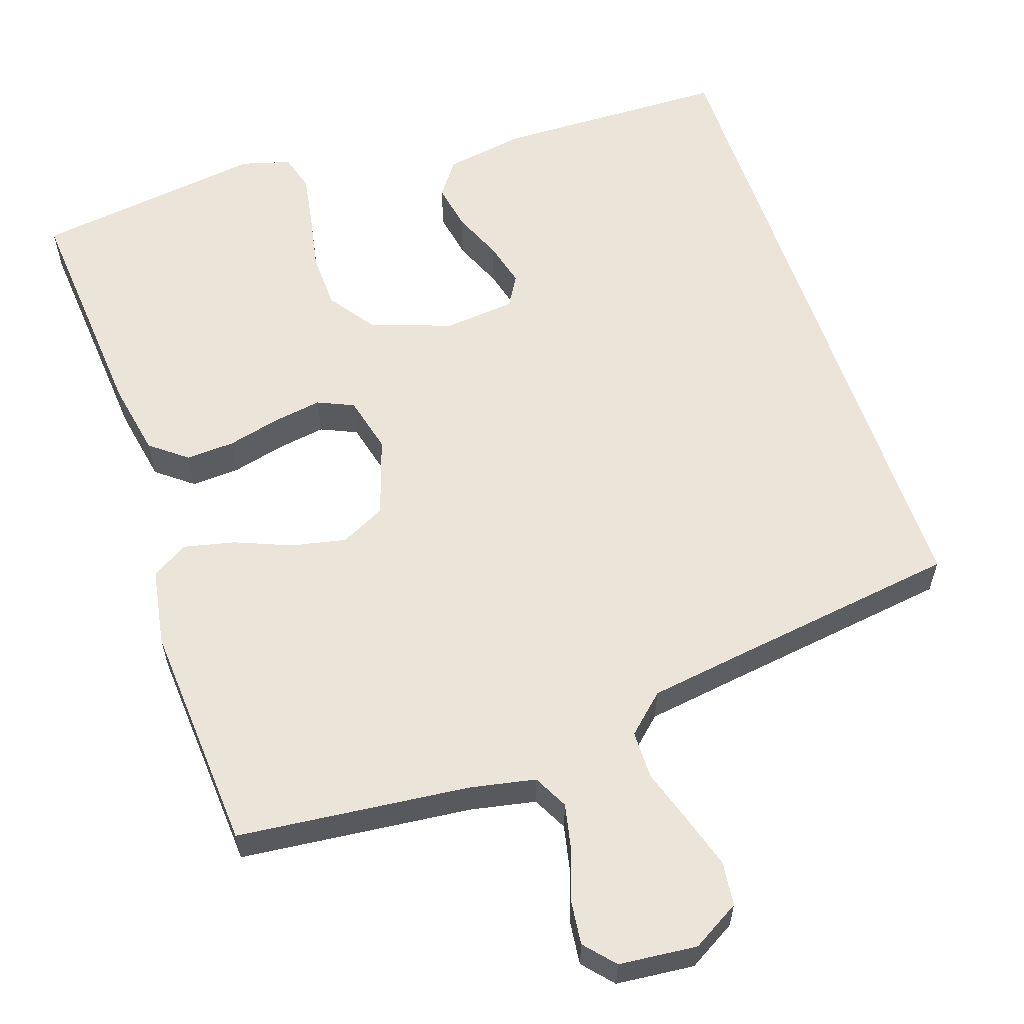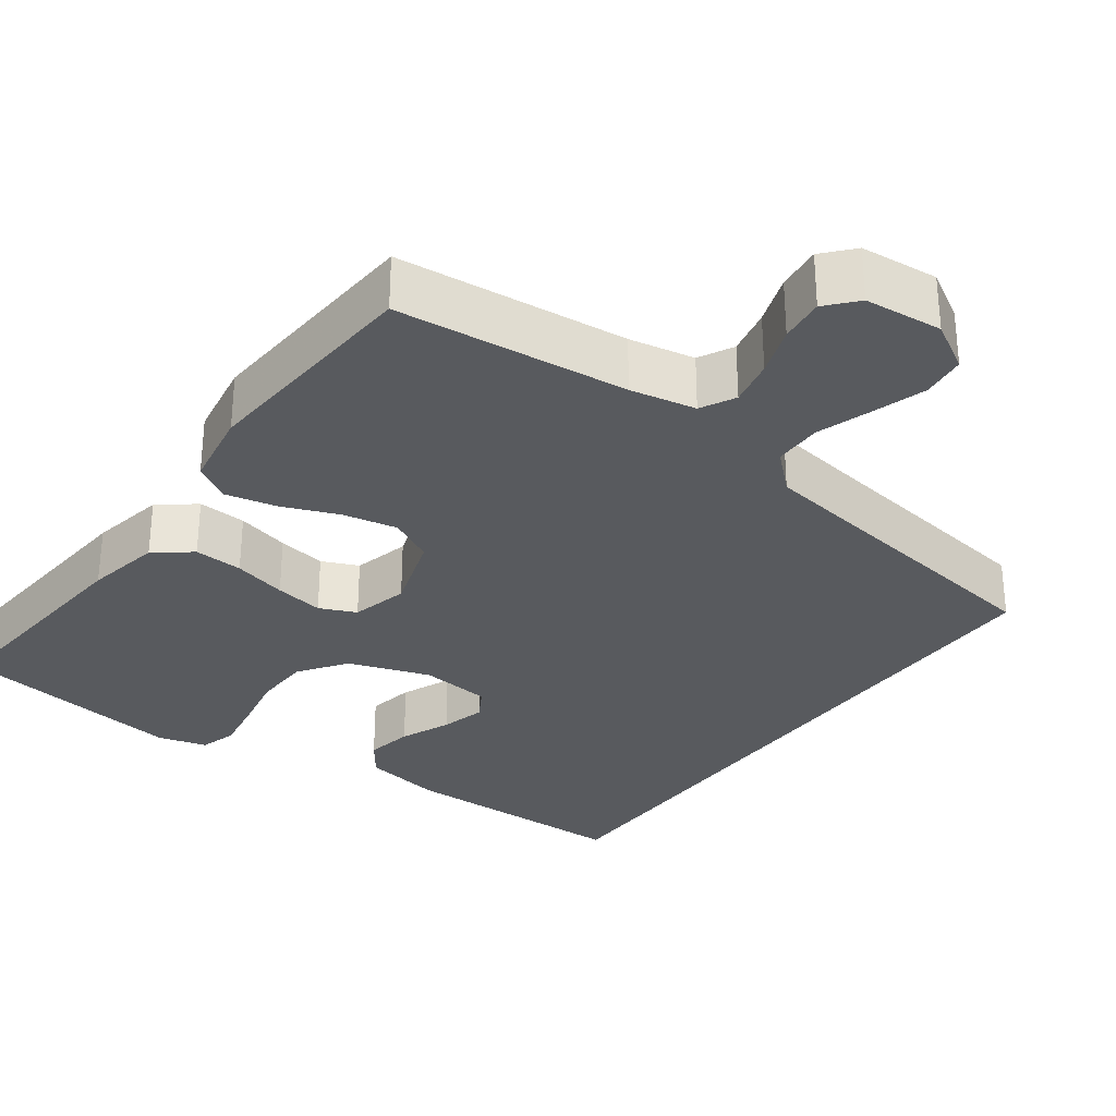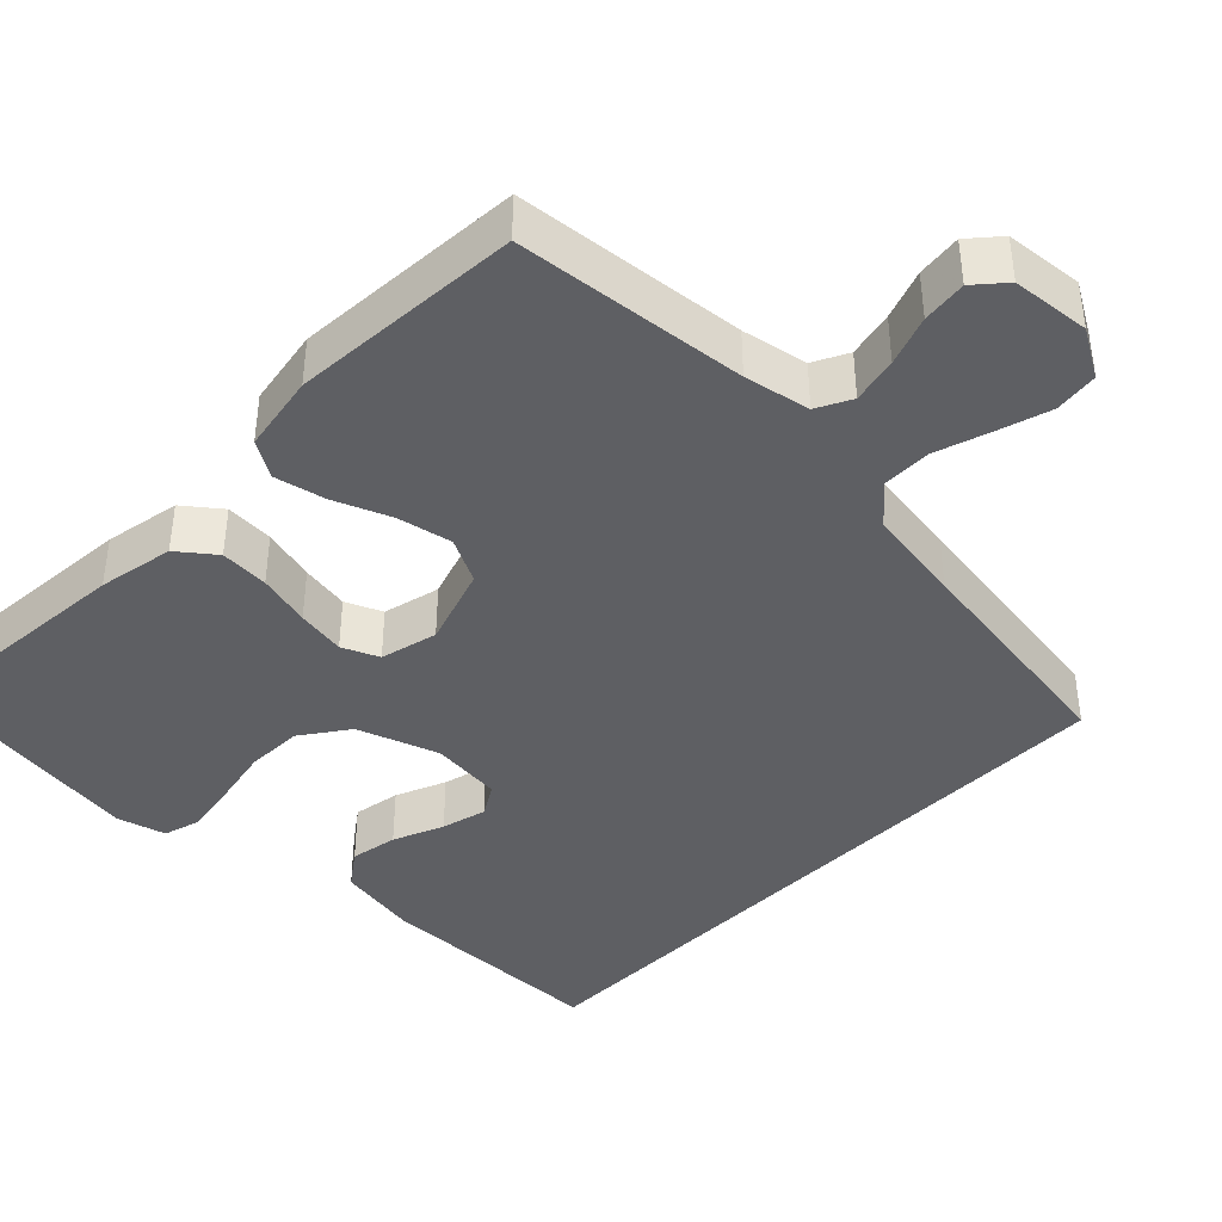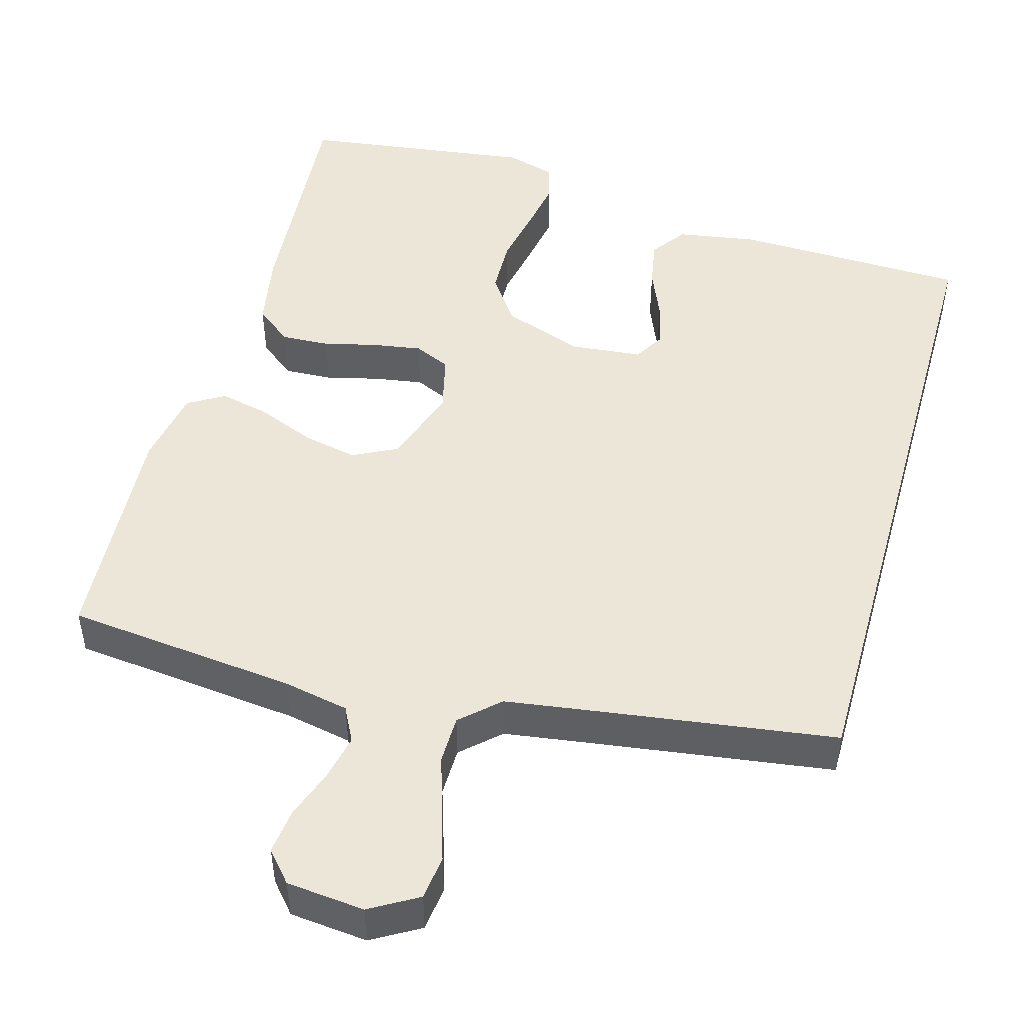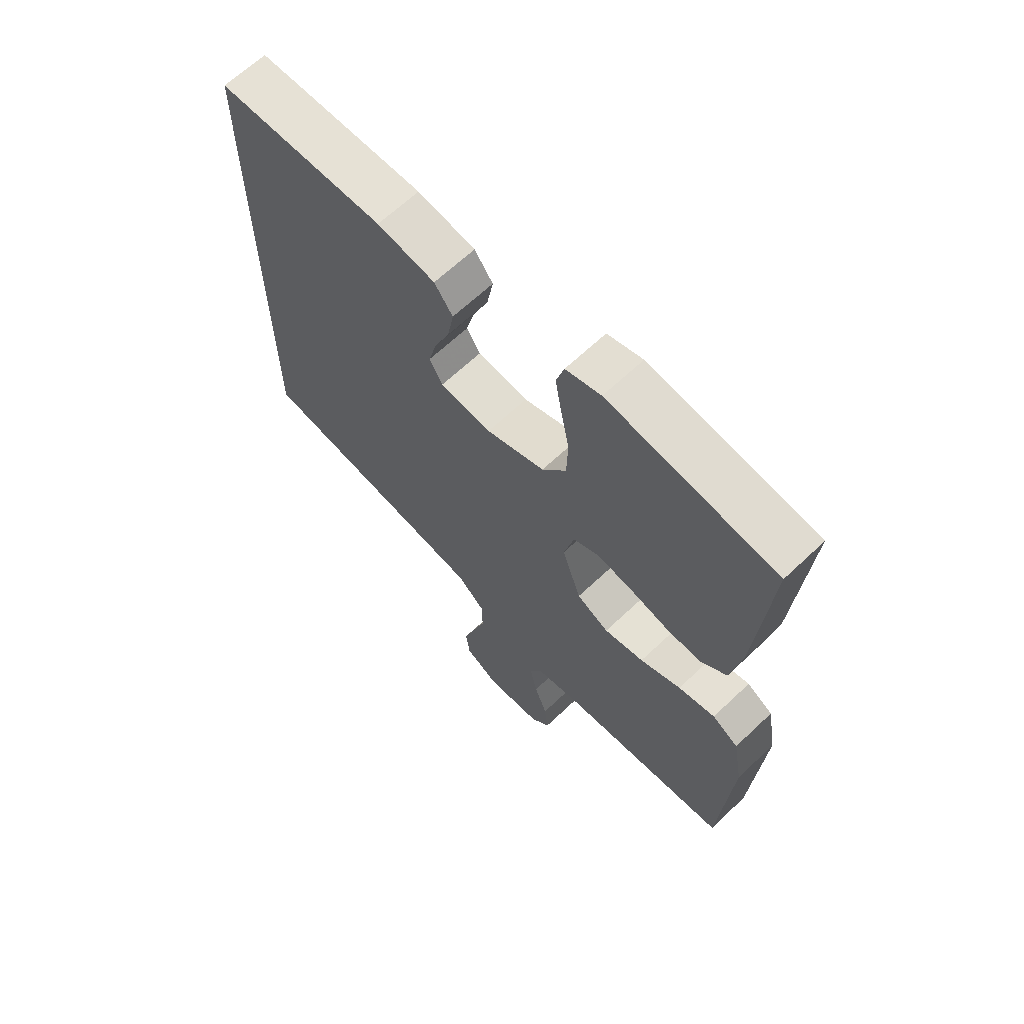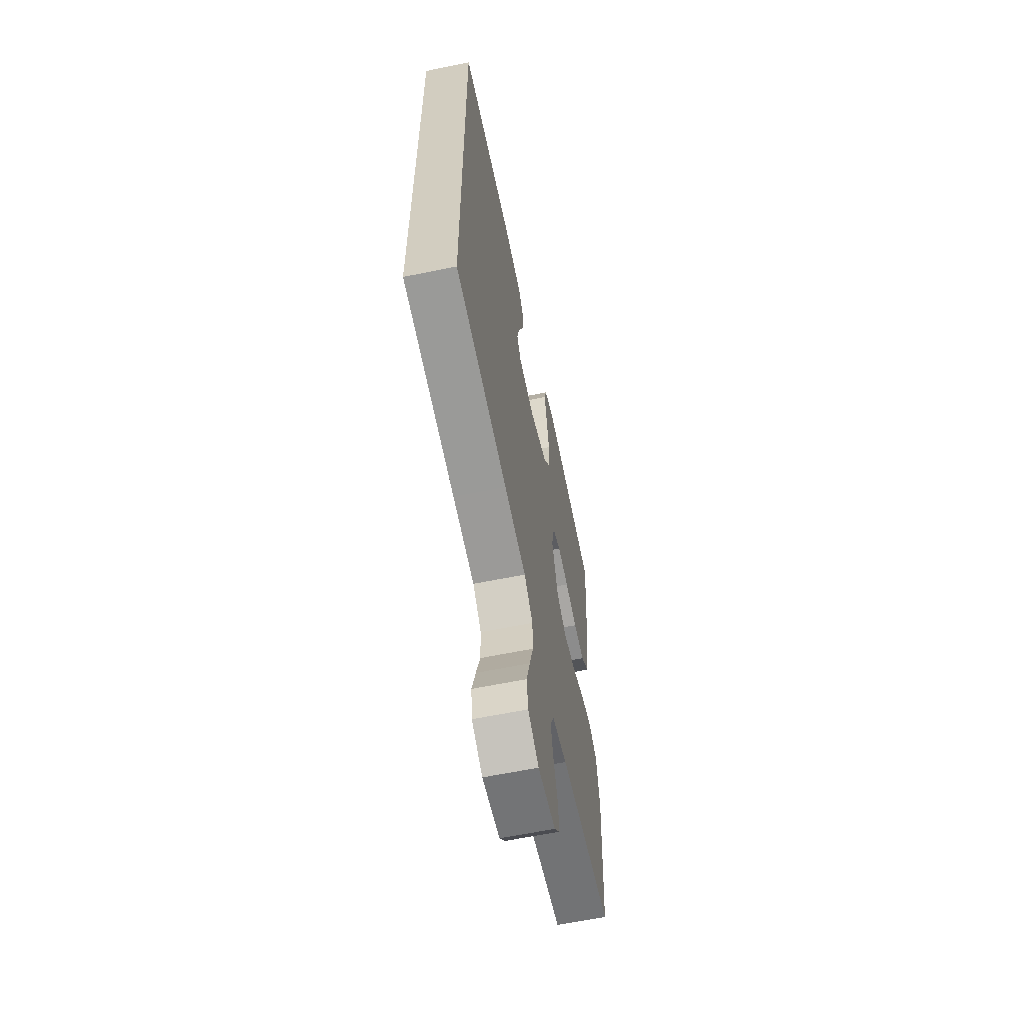
<metadata>
{"format":"obj","ext":"obj","renderer":"f3d","projection":"perspective","resolution":1024,"background":"white","views":[{"elev":59.3,"azim":161.2,"up":"+Y"},{"elev":-30.8,"azim":143.4,"up":"+Y"},{"elev":-41.1,"azim":135.4,"up":"+Y"},{"elev":48.7,"azim":-164.3,"up":"+Y"},{"elev":65.4,"azim":46.4,"up":"+Z"},{"elev":-61.6,"azim":-78.2,"up":"+Z"}]}
</metadata>
<code>
v -0.5 0.07 0.447
v -0.2 0.07 0.455
v -0.096 0.07 0.438
v -0.063 0.07 0.393
v -0.074 0.07 0.332
v -0.101 0.07 0.267
v -0.116 0.07 0.209
v -0.092 0.07 0.169
v 0 0.07 0.16
v 0.105 0.07 0.197
v 0.148 0.07 0.258
v 0.15 0.07 0.331
v 0.135 0.07 0.406
v 0.123 0.07 0.474
v 0.137 0.07 0.522
v 0.2 0.07 0.54
v 0.5 0.07 0.5
v 0.477 0.07 0.2
v 0.459 0.07 0.102
v 0.412 0.07 0.065
v 0.349 0.07 0.068
v 0.28 0.07 0.085
v 0.217 0.07 0.095
v 0.17 0.07 0.074
v 0.152 0.07 0
v 0.186 0.07 -0.102
v 0.244 0.07 -0.131
v 0.315 0.07 -0.116
v 0.388 0.07 -0.086
v 0.454 0.07 -0.071
v 0.501 0.07 -0.099
v 0.519 0.07 -0.2
v 0.5 0.07 -0.5
v 0.2 0.07 -0.532
v 0.115 0.07 -0.549
v 0.092 0.07 -0.594
v 0.105 0.07 -0.654
v 0.128 0.07 -0.718
v 0.135 0.07 -0.776
v 0.101 0.07 -0.815
v 0 0.07 -0.825
v -0.062 0.07 -0.789
v -0.069 0.07 -0.732
v -0.048 0.07 -0.663
v -0.025 0.07 -0.592
v -0.026 0.07 -0.529
v -0.075 0.07 -0.484
v -0.2 0.07 -0.466
v -0.5 0.07 -0.424
v -0.5 0 0.447
v -0.2 0 0.455
v -0.096 0 0.438
v -0.063 0 0.393
v -0.074 0 0.332
v -0.101 0 0.267
v -0.116 0 0.209
v -0.092 0 0.169
v 0 0 0.16
v 0.105 0 0.197
v 0.148 0 0.258
v 0.15 0 0.331
v 0.135 0 0.406
v 0.123 0 0.474
v 0.137 0 0.522
v 0.2 0 0.54
v 0.5 0 0.5
v 0.477 0 0.2
v 0.459 0 0.102
v 0.412 0 0.065
v 0.349 0 0.068
v 0.28 0 0.085
v 0.217 0 0.095
v 0.17 0 0.074
v 0.152 0 0
v 0.186 0 -0.102
v 0.244 0 -0.131
v 0.315 0 -0.116
v 0.388 0 -0.086
v 0.454 0 -0.071
v 0.501 0 -0.099
v 0.519 0 -0.2
v 0.5 0 -0.5
v 0.2 0 -0.532
v 0.115 0 -0.549
v 0.092 0 -0.594
v 0.105 0 -0.654
v 0.128 0 -0.718
v 0.135 0 -0.776
v 0.101 0 -0.815
v 0 0 -0.825
v -0.062 0 -0.789
v -0.069 0 -0.732
v -0.048 0 -0.663
v -0.025 0 -0.592
v -0.026 0 -0.529
v -0.075 0 -0.484
v -0.2 0 -0.466
v -0.5 0 -0.424
f 1 2 3
f 49 1 3
f 48 49 3
f 43 44 45
f 42 43 45
f 41 42 45
f 40 41 45
f 39 40 45
f 38 39 45
f 37 38 45
f 36 37 45 46
f 35 36 46 47
f 32 33 34
f 31 32 34
f 30 31 34
f 29 30 34
f 28 29 34
f 34 35 47
f 28 34 47
f 27 28 47
f 20 21 22
f 19 20 22
f 18 19 22
f 17 18 22
f 16 17 22
f 15 16 22
f 14 15 22
f 13 14 22
f 12 13 22
f 11 12 22 23
f 10 11 23 24
f 3 4 5 6
f 3 6 7
f 48 3 7
f 26 27 47 48
f 25 26 48
f 24 25 48
f 10 24 48
f 9 10 48
f 8 9 48
f 7 8 48
f 52 51 50
f 52 50 98
f 52 98 97
f 94 93 92
f 94 92 91
f 94 91 90
f 94 90 89
f 94 89 88
f 94 88 87
f 94 87 86
f 95 94 86 85
f 96 95 85 84
f 83 82 81
f 83 81 80
f 83 80 79
f 83 79 78
f 83 78 77
f 96 84 83
f 96 83 77
f 96 77 76
f 71 70 69
f 71 69 68
f 71 68 67
f 71 67 66
f 71 66 65
f 71 65 64
f 71 64 63
f 71 63 62
f 71 62 61
f 72 71 61 60
f 73 72 60 59
f 55 54 53 52
f 56 55 52
f 56 52 97
f 97 96 76 75
f 97 75 74
f 97 74 73
f 97 73 59
f 97 59 58
f 97 58 57
f 97 57 56
f 1 50 51 2
f 2 51 52 3
f 3 52 53 4
f 4 53 54 5
f 5 54 55 6
f 6 55 56 7
f 7 56 57 8
f 8 57 58 9
f 9 58 59 10
f 10 59 60 11
f 11 60 61 12
f 12 61 62 13
f 13 62 63 14
f 14 63 64 15
f 15 64 65 16
f 16 65 66 17
f 17 66 67 18
f 18 67 68 19
f 19 68 69 20
f 20 69 70 21
f 21 70 71 22
f 22 71 72 23
f 23 72 73 24
f 24 73 74 25
f 25 74 75 26
f 26 75 76 27
f 27 76 77 28
f 28 77 78 29
f 29 78 79 30
f 30 79 80 31
f 31 80 81 32
f 32 81 82 33
f 33 82 83 34
f 34 83 84 35
f 35 84 85 36
f 36 85 86 37
f 37 86 87 38
f 38 87 88 39
f 39 88 89 40
f 40 89 90 41
f 41 90 91 42
f 42 91 92 43
f 43 92 93 44
f 44 93 94 45
f 45 94 95 46
f 46 95 96 47
f 47 96 97 48
f 48 97 98 49
f 49 98 50 1

</code>
